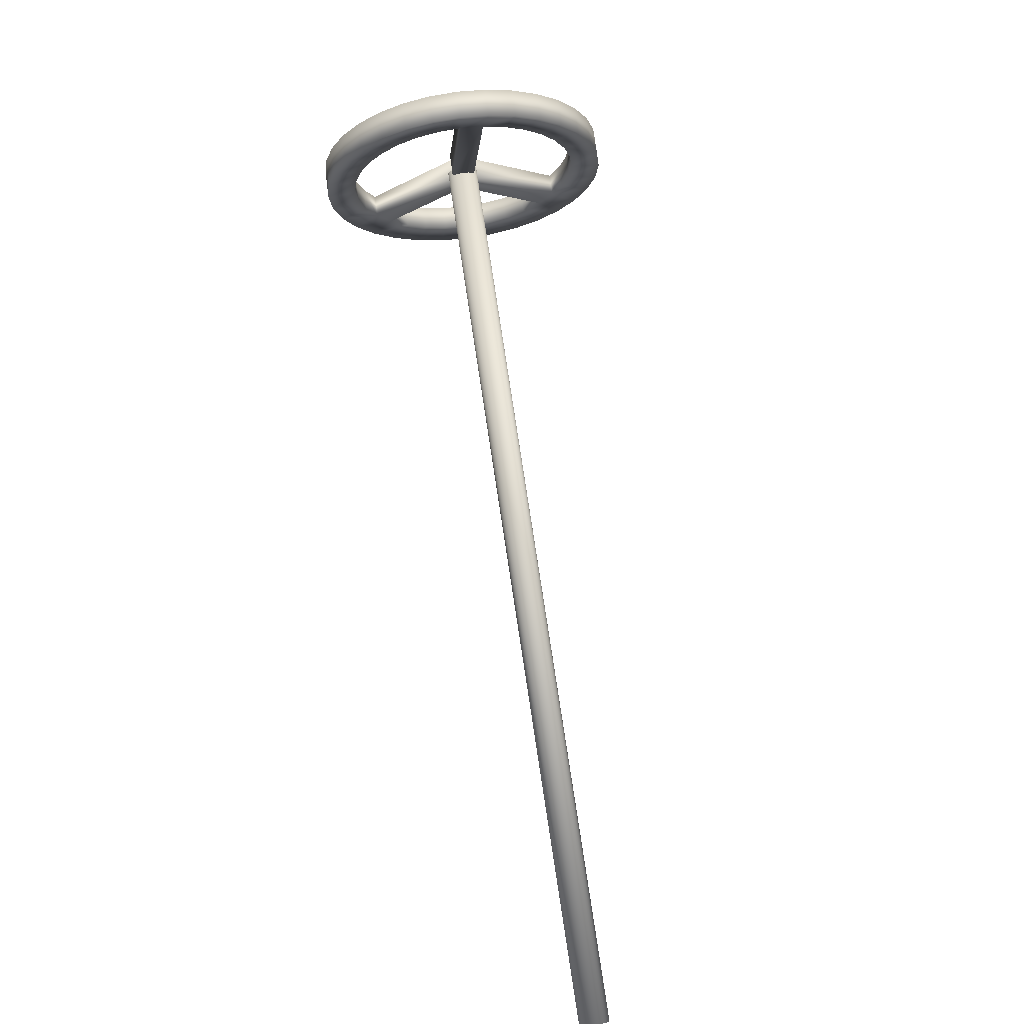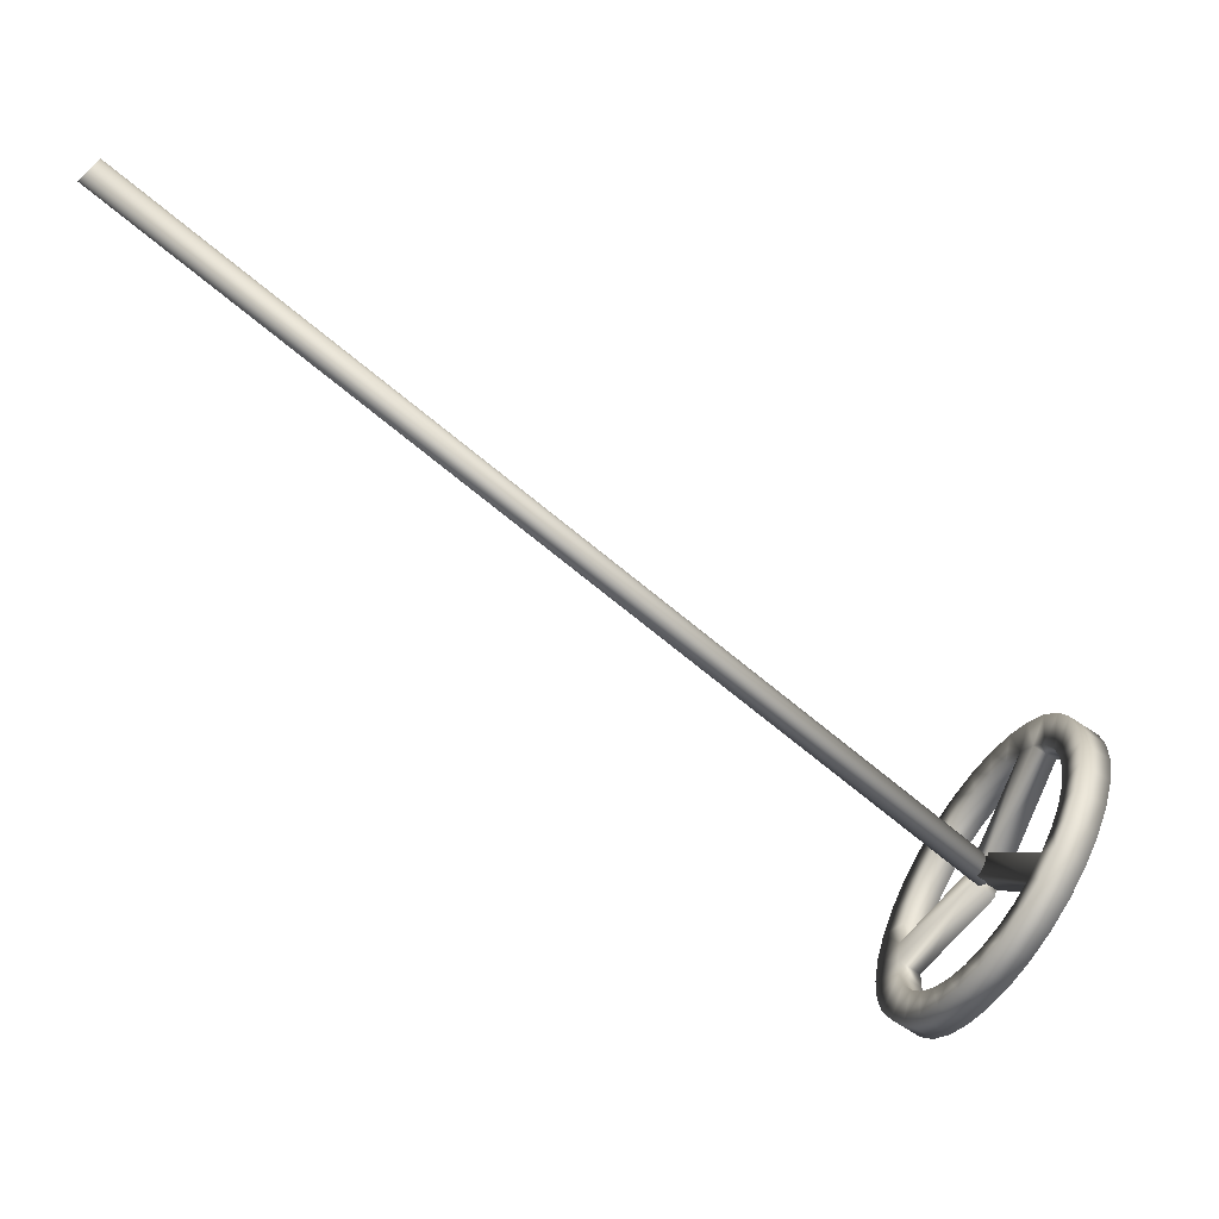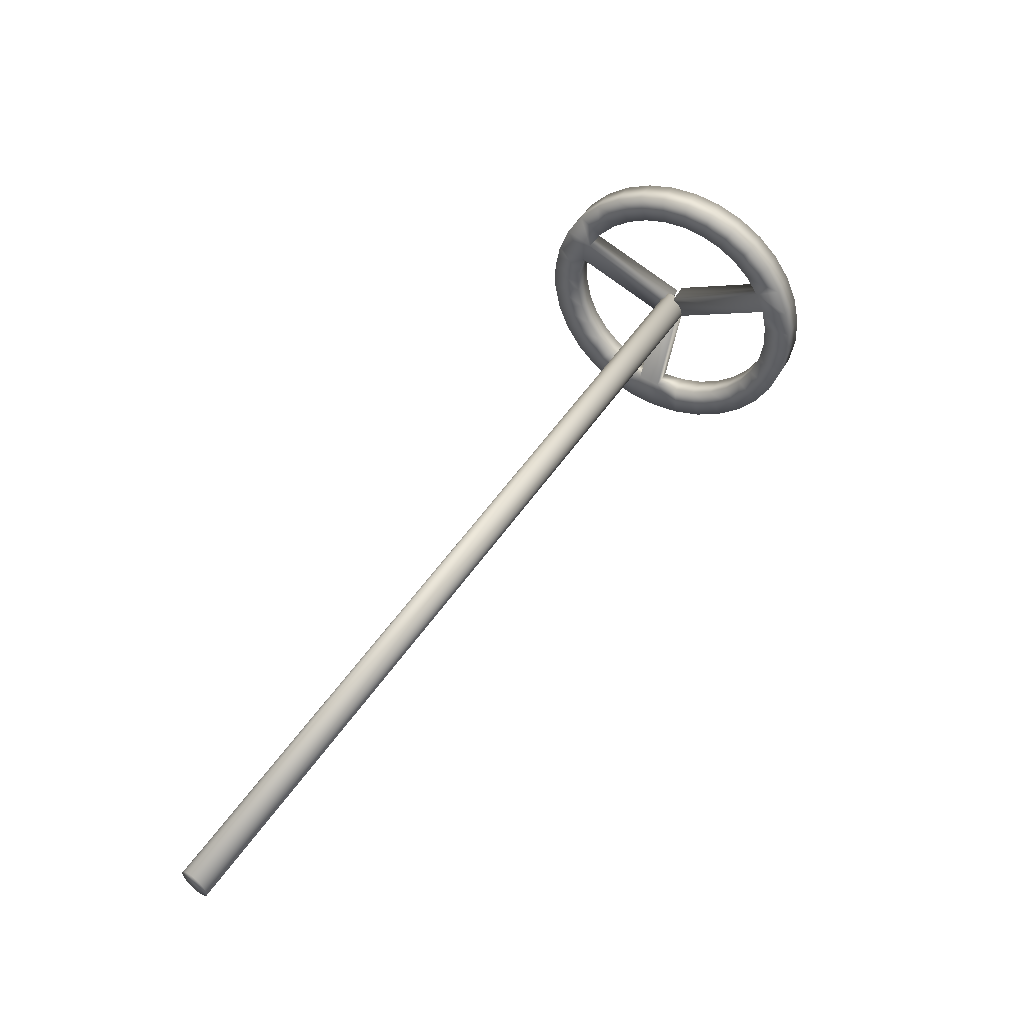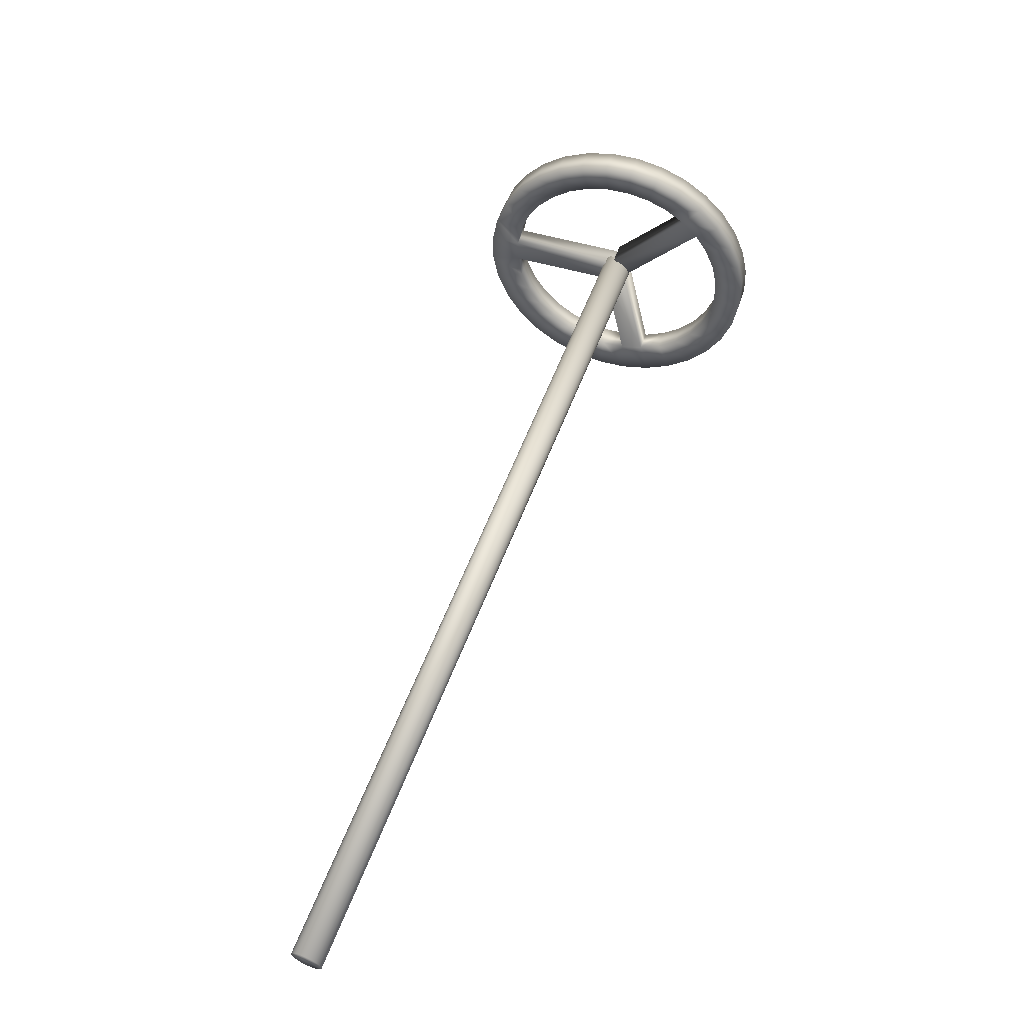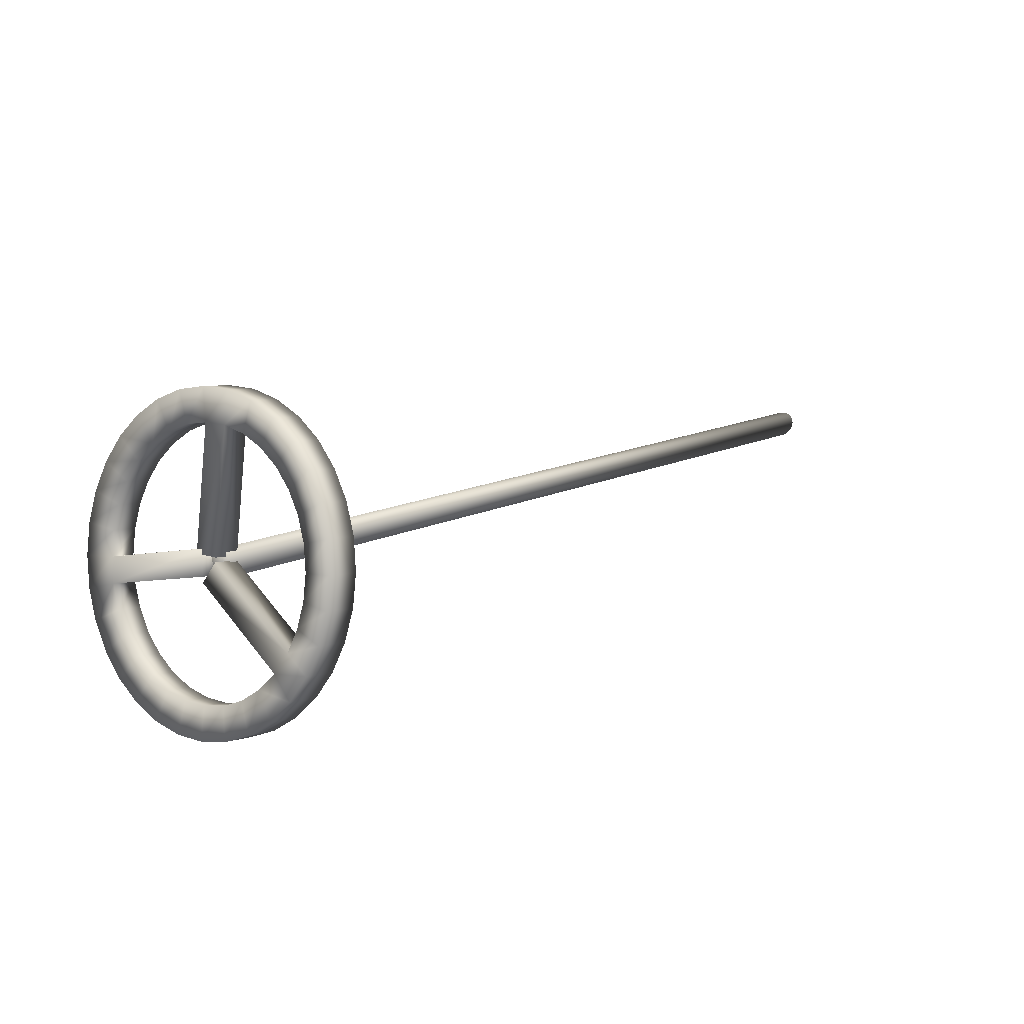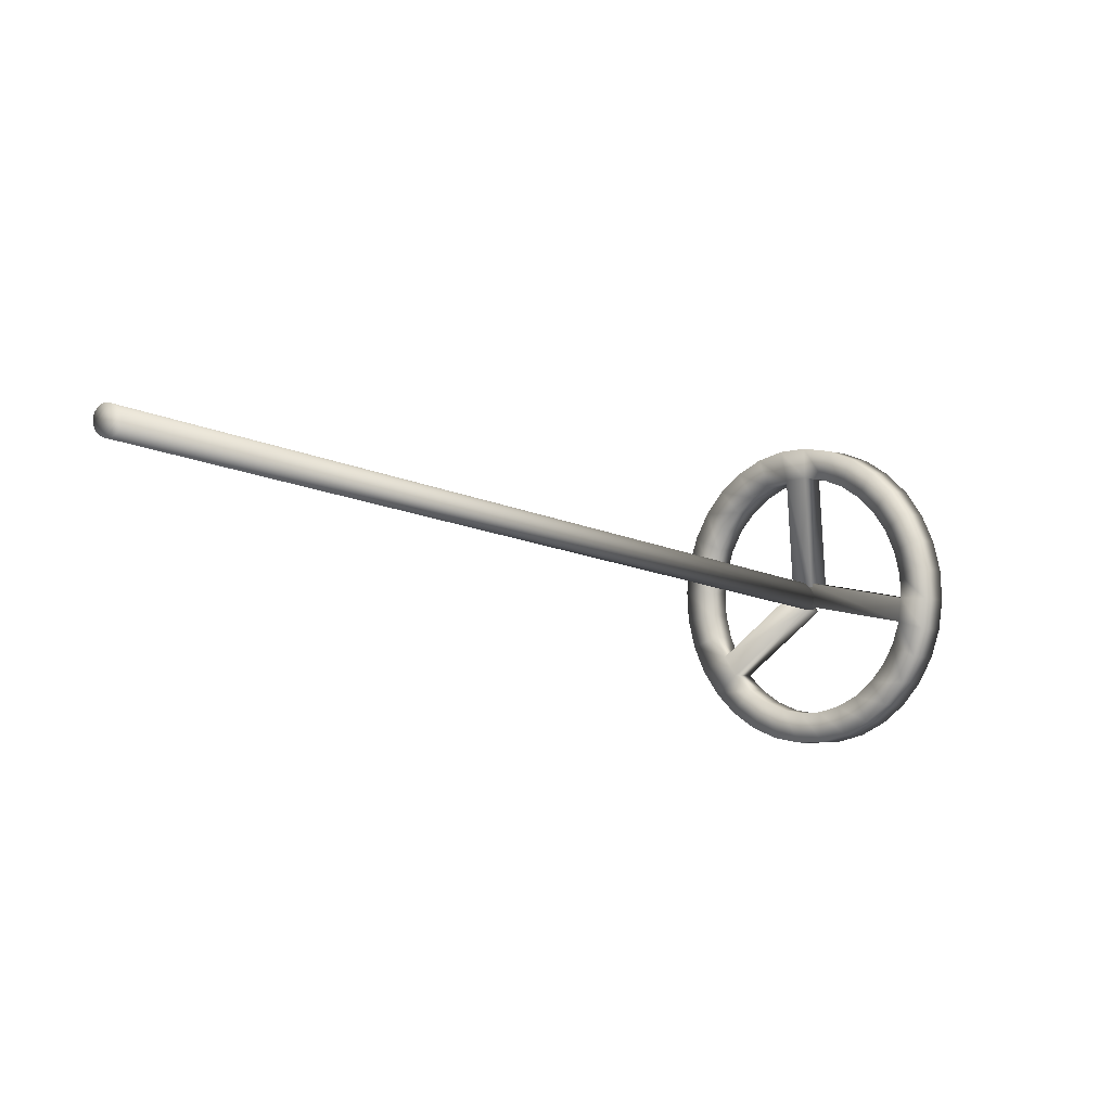
<metadata>
{"format":"obj","ext":"obj","renderer":"f3d","projection":"perspective","resolution":1024,"background":"white","views":[{"elev":-49.2,"azim":-166.3,"up":"+Y"},{"elev":18.0,"azim":89.9,"up":"+Z"},{"elev":-67.2,"azim":124.8,"up":"+Y"},{"elev":-70.6,"azim":147.6,"up":"+Y"},{"elev":-41.1,"azim":-129.3,"up":"+Z"},{"elev":43.2,"azim":53.8,"up":"+Z"}]}
</metadata>
<code>
v -0.1108 1.592 -0.08684
v -0.1506 1.594 -0.08361
v -0.189 1.6 -0.07404
v -0.2243 1.61 -0.05851
v -0.2553 1.623 -0.03761
v -0.2807 1.639 -0.01213
v -0.2996 1.658 0.01692
v -0.3112 1.678 0.04846
v -0.3151 1.698 0.08125
v -0.3112 1.719 0.114
v -0.2996 1.739 0.1456
v -0.2807 1.758 0.1746
v -0.2553 1.774 0.2001
v -0.2243 1.787 0.221
v -0.189 1.797 0.2365
v -0.1506 1.803 0.2461
v -0.1108 1.805 0.2493
v -0.07089 1.803 0.2461
v -0.03255 1.797 0.2365
v 0.002778 1.787 0.221
v 0.03375 1.774 0.2001
v 0.05916 1.758 0.1746
v 0.07805 1.739 0.1456
v 0.08968 1.719 0.114
v 0.0936 1.698 0.08125
v 0.08968 1.678 0.04846
v 0.07805 1.658 0.01692
v 0.05916 1.639 -0.01213
v 0.03375 1.623 -0.03761
v 0.002778 1.61 -0.05851
v -0.03255 1.6 -0.07404
v -0.07089 1.594 -0.08361
v -0.1108 1.626 -0.109
v -0.1506 1.628 -0.1058
v -0.189 1.634 -0.0962
v -0.2243 1.643 -0.08067
v -0.2553 1.657 -0.05977
v -0.2807 1.673 -0.0343
v -0.2996 1.691 -0.005236
v -0.3112 1.711 0.02629
v -0.3151 1.732 0.05909
v -0.3112 1.753 0.09188
v -0.2996 1.773 0.1234
v -0.2807 1.791 0.1525
v -0.2553 1.808 0.1779
v -0.2243 1.821 0.1988
v -0.189 1.831 0.2144
v -0.1506 1.837 0.2239
v -0.1108 1.839 0.2272
v -0.07089 1.837 0.2239
v -0.03255 1.831 0.2144
v 0.002778 1.821 0.1988
v 0.03375 1.808 0.1779
v 0.05916 1.791 0.1525
v 0.07805 1.773 0.1234
v 0.08968 1.753 0.09188
v 0.0936 1.732 0.05909
v 0.08968 1.711 0.02629
v 0.07805 1.691 -0.005236
v 0.05916 1.673 -0.0343
v 0.03375 1.657 -0.05977
v 0.002778 1.643 -0.08067
v -0.03255 1.634 -0.0962
v -0.07089 1.628 -0.1058
v -0.1108 1.616 -0.05553
v -0.1427 1.618 -0.05294
v -0.1734 1.623 -0.04529
v -0.2017 1.631 -0.03285
v -0.2265 1.641 -0.01612
v -0.2468 1.654 0.004276
v -0.2619 1.669 0.02754
v -0.2712 1.685 0.05278
v -0.2744 1.702 0.07904
v -0.2712 1.718 0.1053
v -0.2619 1.734 0.1305
v -0.2468 1.749 0.1538
v -0.2265 1.762 0.1742
v -0.2017 1.773 0.1909
v -0.1734 1.781 0.2034
v -0.1427 1.785 0.211
v -0.1108 1.787 0.2136
v -0.07884 1.785 0.211
v -0.04815 1.781 0.2034
v -0.01986 1.773 0.1909
v 0.004932 1.762 0.1742
v 0.02528 1.749 0.1538
v 0.0404 1.734 0.1305
v 0.04971 1.718 0.1053
v 0.05285 1.702 0.07904
v 0.04971 1.685 0.05278
v 0.0404 1.669 0.02754
v 0.02528 1.654 0.004276
v 0.004932 1.641 -0.01612
v -0.01986 1.631 -0.03285
v -0.04815 1.623 -0.04529
v -0.07884 1.618 -0.05294
v -0.1108 1.643 -0.07327
v -0.1427 1.645 -0.07069
v -0.1734 1.65 -0.06303
v -0.2017 1.658 -0.05059
v -0.2265 1.668 -0.03386
v -0.2468 1.681 -0.01347
v -0.2619 1.696 0.009799
v -0.2712 1.712 0.03504
v -0.2744 1.729 0.0613
v -0.2712 1.745 0.08755
v -0.2619 1.761 0.1128
v -0.2468 1.776 0.1361
v -0.2265 1.789 0.1564
v -0.2017 1.8 0.1732
v -0.1734 1.808 0.1856
v -0.1427 1.813 0.1933
v -0.1108 1.814 0.1959
v -0.07884 1.813 0.1933
v -0.04815 1.808 0.1856
v -0.01986 1.8 0.1732
v 0.004932 1.789 0.1564
v 0.02528 1.776 0.1361
v 0.0404 1.761 0.1128
v 0.04971 1.745 0.08755
v 0.05285 1.729 0.0613
v 0.04971 1.712 0.03504
v 0.0404 1.696 0.009799
v 0.02528 1.681 -0.01347
v 0.004932 1.668 -0.03386
v -0.01986 1.658 -0.05059
v -0.04815 1.65 -0.06303
v -0.07884 1.645 -0.07069
v -0.09802 1.694 0.06445
v -0.1287 1.699 0.07211
v -0.09802 1.721 0.04671
v -0.1287 1.726 0.05437
v -0.1134 1.711 0.09577
v -0.09829 1.696 0.07251
v -0.1134 1.738 0.07803
v -0.09829 1.723 0.05477
v -0.1279 1.699 0.07982
v -0.1032 1.709 0.09656
v -0.1279 1.726 0.06208
v -0.1032 1.736 0.07882
f 61 60 28
f 50 49 17
f 7 39 38
f 59 58 26
f 5 37 36
f 16 48 47
f 57 56 24
f 3 35 34
f 14 46 45
f 55 54 22
f 12 44 43
f 64 63 31
f 53 52 20
f 10 42 41
f 62 61 29
f 51 50 18
f 8 40 39
f 60 59 27
f 6 38 37
f 17 49 48
f 58 57 25
f 4 36 35
f 15 47 46
f 56 55 23
f 2 34 33
f 13 45 44
f 33 64 32
f 54 53 21
f 11 43 42
f 63 62 30
f 52 51 19
f 9 41 40
f 92 124 125
f 81 113 114
f 71 70 102
f 90 122 123
f 69 68 100
f 80 79 111
f 88 120 121
f 98 131 129
f 109 139 137
f 118 135 133
f 76 75 107
f 95 127 128
f 84 116 117
f 74 73 105
f 93 125 126
f 82 114 115
f 72 71 103
f 91 123 124
f 70 69 101
f 81 80 112
f 89 121 122
f 68 67 99
f 79 78 110
f 87 119 120
f 66 65 97
f 77 76 108
f 96 128 97
f 85 117 118
f 75 74 106
f 94 126 127
f 83 115 116
f 73 72 104
f 58 59 123
f 22 21 85
f 37 101 100
f 14 78 79
f 52 116 115
f 29 93 94
f 8 7 71
f 44 45 109
f 59 60 124
f 23 22 86
f 38 102 101
f 15 79 80
f 53 117 116
f 30 94 95
f 9 8 72
f 45 46 110
f 60 61 125
f 24 23 87
f 2 1 65
f 39 103 102
f 54 118 117
f 16 80 81
f 31 95 96
f 9 73 74
f 46 47 111
f 61 62 126
f 25 24 88
f 3 2 66
f 40 104 103
f 55 119 118
f 18 17 81
f 32 96 65
f 47 48 112
f 10 74 75
f 62 63 127
f 25 89 90
f 4 3 67
f 41 105 104
f 56 120 119
f 19 18 82
f 34 98 97
f 11 75 76
f 48 49 113
f 63 64 128
f 26 90 91
f 5 4 68
f 41 42 106
f 57 121 120
f 20 19 83
f 35 99 98
f 12 76 77
f 50 114 113
f 64 33 97
f 27 91 92
f 6 5 69
f 42 43 107
f 57 58 122
f 21 20 84
f 36 100 99
f 13 77 78
f 51 115 114
f 28 92 93
f 7 6 70
f 43 44 108
f 130 129 131
f 99 67 130
f 99 132 131
f 67 66 129
f 133 135 136
f 119 87 134
f 119 136 135
f 87 86 133
f 138 137 139
f 110 78 138
f 109 110 140
f 77 137 138
f 29 61 28
f 18 50 17
f 6 7 38
f 27 59 26
f 4 5 36
f 15 16 47
f 25 57 24
f 2 3 34
f 13 14 45
f 23 55 22
f 11 12 43
f 32 64 31
f 21 53 20
f 9 10 41
f 30 62 29
f 19 51 18
f 7 8 39
f 28 60 27
f 5 6 37
f 16 17 48
f 26 58 25
f 3 4 35
f 14 15 46
f 24 56 23
f 1 2 33
f 12 13 44
f 1 33 32
f 22 54 21
f 10 11 42
f 31 63 30
f 20 52 19
f 8 9 40
f 93 92 125
f 82 81 114
f 103 71 102
f 91 90 123
f 101 69 100
f 112 80 111
f 89 88 121
f 66 98 129
f 77 109 137
f 86 118 133
f 108 76 107
f 96 95 128
f 85 84 117
f 106 74 105
f 94 93 126
f 83 82 115
f 104 72 103
f 92 91 124
f 102 70 101
f 113 81 112
f 90 89 122
f 100 68 99
f 111 79 110
f 88 87 120
f 98 66 97
f 109 77 108
f 65 96 97
f 86 85 118
f 107 75 106
f 95 94 127
f 84 83 116
f 105 73 104
f 122 58 123
f 86 22 85
f 36 37 100
f 15 14 79
f 51 52 115
f 30 29 94
f 72 8 71
f 108 44 109
f 123 59 124
f 87 23 86
f 37 38 101
f 16 15 80
f 52 53 116
f 31 30 95
f 73 9 72
f 109 45 110
f 124 60 125
f 88 24 87
f 66 2 65
f 38 39 102
f 53 54 117
f 17 16 81
f 32 31 96
f 10 9 74
f 110 46 111
f 125 61 126
f 89 25 88
f 67 3 66
f 39 40 103
f 54 55 118
f 82 18 81
f 1 32 65
f 111 47 112
f 11 10 75
f 126 62 127
f 26 25 90
f 68 4 67
f 40 41 104
f 55 56 119
f 83 19 82
f 33 34 97
f 12 11 76
f 112 48 113
f 127 63 128
f 27 26 91
f 69 5 68
f 105 41 106
f 56 57 120
f 84 20 83
f 34 35 98
f 13 12 77
f 49 50 113
f 128 64 97
f 28 27 92
f 70 6 69
f 106 42 107
f 121 57 122
f 85 21 84
f 35 36 99
f 14 13 78
f 50 51 114
f 29 28 93
f 71 7 70
f 107 43 108
f 132 130 131
f 132 99 130
f 98 99 131
f 130 67 129
f 134 133 136
f 136 119 134
f 118 119 135
f 134 87 133
f 140 138 139
f 140 110 138
f 139 109 140
f 78 77 138
v -0.1108 0.7268 0.8582
v -0.1108 1.7 0.05854
v -0.1066 0.727 0.8584
v -0.1066 1.7 0.05876
v -0.1025 0.7277 0.8591
v -0.1025 1.701 0.05943
v -0.0988 0.7288 0.8602
v -0.0988 1.702 0.06051
v -0.09554 0.7302 0.8616
v -0.09554 1.703 0.06197
v -0.09286 0.732 0.8634
v -0.09286 1.705 0.06374
v -0.09087 0.7341 0.8654
v -0.09087 1.707 0.06576
v -0.08965 0.7363 0.8676
v -0.08965 1.709 0.06796
v -0.08924 0.7386 0.8699
v -0.08924 1.712 0.07024
v -0.08965 0.7409 0.8722
v -0.08965 1.714 0.07252
v -0.09087 0.7432 0.8744
v -0.09087 1.716 0.07472
v -0.09286 0.7452 0.8764
v -0.09286 1.718 0.07674
v -0.09554 0.747 0.8782
v -0.09554 1.72 0.07851
v -0.0988 0.7485 0.8796
v -0.0988 1.721 0.07996
v -0.1025 0.7496 0.8807
v -0.1025 1.722 0.08105
v -0.1066 0.7503 0.8814
v -0.1066 1.723 0.08171
v -0.1108 0.7505 0.8816
v -0.1108 1.723 0.08194
v -0.115 0.7503 0.8814
v -0.115 1.723 0.08171
v -0.119 0.7496 0.8807
v -0.119 1.722 0.08105
v -0.1227 0.7485 0.8796
v -0.1227 1.721 0.07996
v -0.126 0.747 0.8782
v -0.126 1.72 0.07851
v -0.1287 0.7452 0.8764
v -0.1287 1.718 0.07674
v -0.1306 0.7432 0.8744
v -0.1306 1.716 0.07472
v -0.1319 0.7409 0.8722
v -0.1319 1.714 0.07252
v -0.1323 0.7386 0.8699
v -0.1323 1.712 0.07024
v -0.1319 0.7363 0.8676
v -0.1319 1.709 0.06796
v -0.1306 0.7341 0.8654
v -0.1306 1.707 0.06576
v -0.1287 0.732 0.8634
v -0.1287 1.705 0.06374
v -0.126 0.7302 0.8616
v -0.126 1.703 0.06197
v -0.1227 0.7288 0.8602
v -0.1227 1.702 0.06051
v -0.119 0.7277 0.8591
v -0.119 1.701 0.05943
v -0.115 0.727 0.8584
v -0.115 1.7 0.05876
f 141 142 144
f 143 144 146
f 145 146 148
f 147 148 150
f 149 150 152
f 151 152 154
f 153 154 156
f 155 156 158
f 157 158 160
f 159 160 162
f 161 162 164
f 163 164 166
f 165 166 168
f 167 168 170
f 169 170 172
f 171 172 174
f 174 176 175
f 176 178 177
f 178 180 179
f 180 182 181
f 182 184 183
f 184 186 185
f 186 188 187
f 188 190 189
f 190 192 191
f 192 194 193
f 194 196 195
f 196 198 197
f 198 200 199
f 200 202 201
f 168 166 150
f 204 142 141
f 202 204 203
f 179 199 201
f 143 141 144
f 145 143 146
f 147 145 148
f 149 147 150
f 151 149 152
f 153 151 154
f 155 153 156
f 157 155 158
f 159 157 160
f 161 159 162
f 163 161 164
f 165 163 166
f 167 165 168
f 169 167 170
f 171 169 172
f 173 171 174
f 173 174 175
f 175 176 177
f 177 178 179
f 179 180 181
f 181 182 183
f 183 184 185
f 185 186 187
f 187 188 189
f 189 190 191
f 191 192 193
f 193 194 195
f 195 196 197
f 197 198 199
f 199 200 201
f 142 174 144
f 202 178 204
f 203 204 141
f 194 184 196
f 190 188 192
f 194 192 186
f 204 176 174
f 152 150 164
f 142 204 174
f 146 144 170
f 192 188 186
f 160 156 154
f 158 156 160
f 162 160 154
f 184 182 196
f 180 178 200
f 168 148 170
f 194 186 184
f 144 172 170
f 174 172 144
f 200 198 182
f 182 198 196
f 201 202 203
f 150 166 164
f 204 178 176
f 164 162 154
f 148 168 150
f 180 200 182
f 148 146 170
f 178 202 200
f 152 164 154
f 143 171 141
f 153 155 159
f 163 165 151
f 165 149 151
f 155 157 159
f 193 195 185
f 147 149 167
f 201 203 177
f 175 203 173
f 179 201 177
f 195 197 183
f 187 189 191
f 169 171 143
f 199 179 197
f 185 187 191
f 203 175 177
f 161 153 159
f 193 185 191
f 169 145 167
f 163 151 153
f 161 163 153
f 197 181 183
f 179 181 197
f 203 141 173
f 145 147 167
f 195 183 185
f 145 169 143
f 149 165 167
f 141 171 173

</code>
